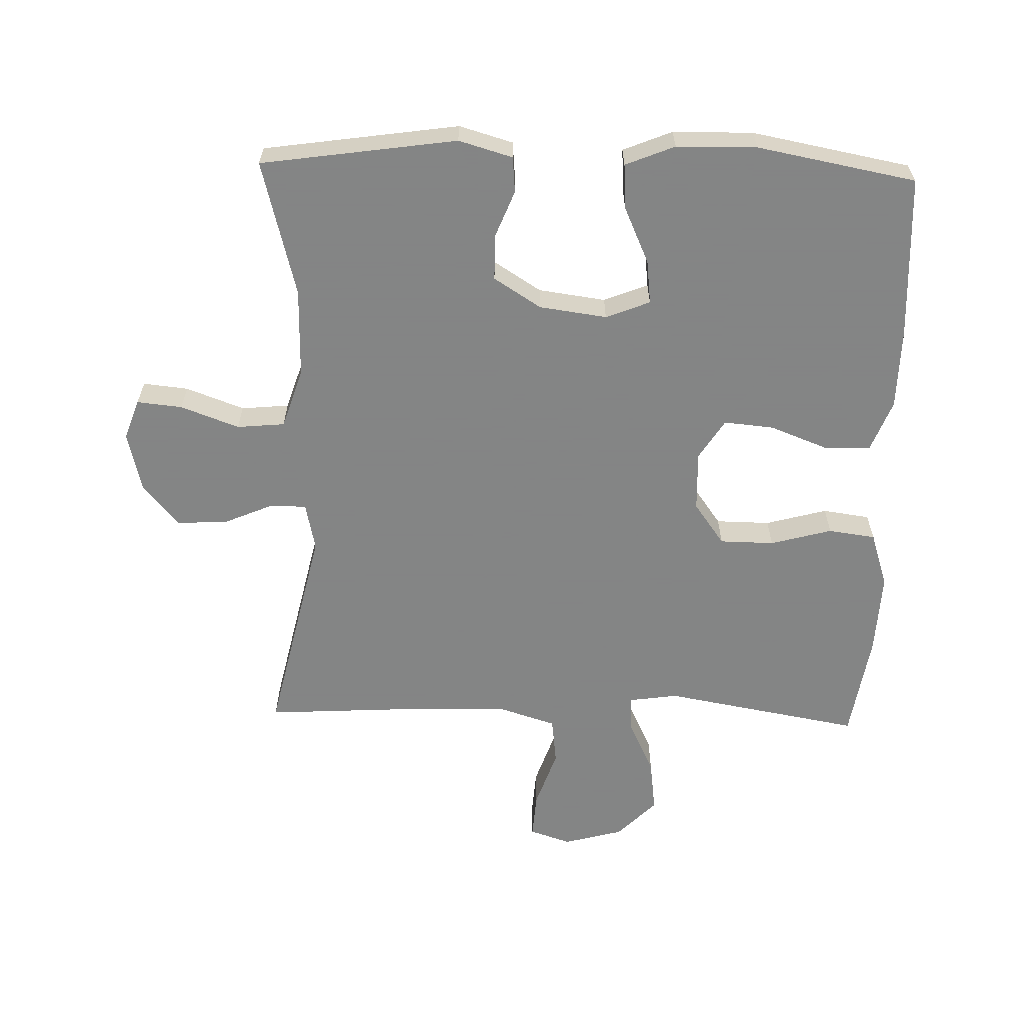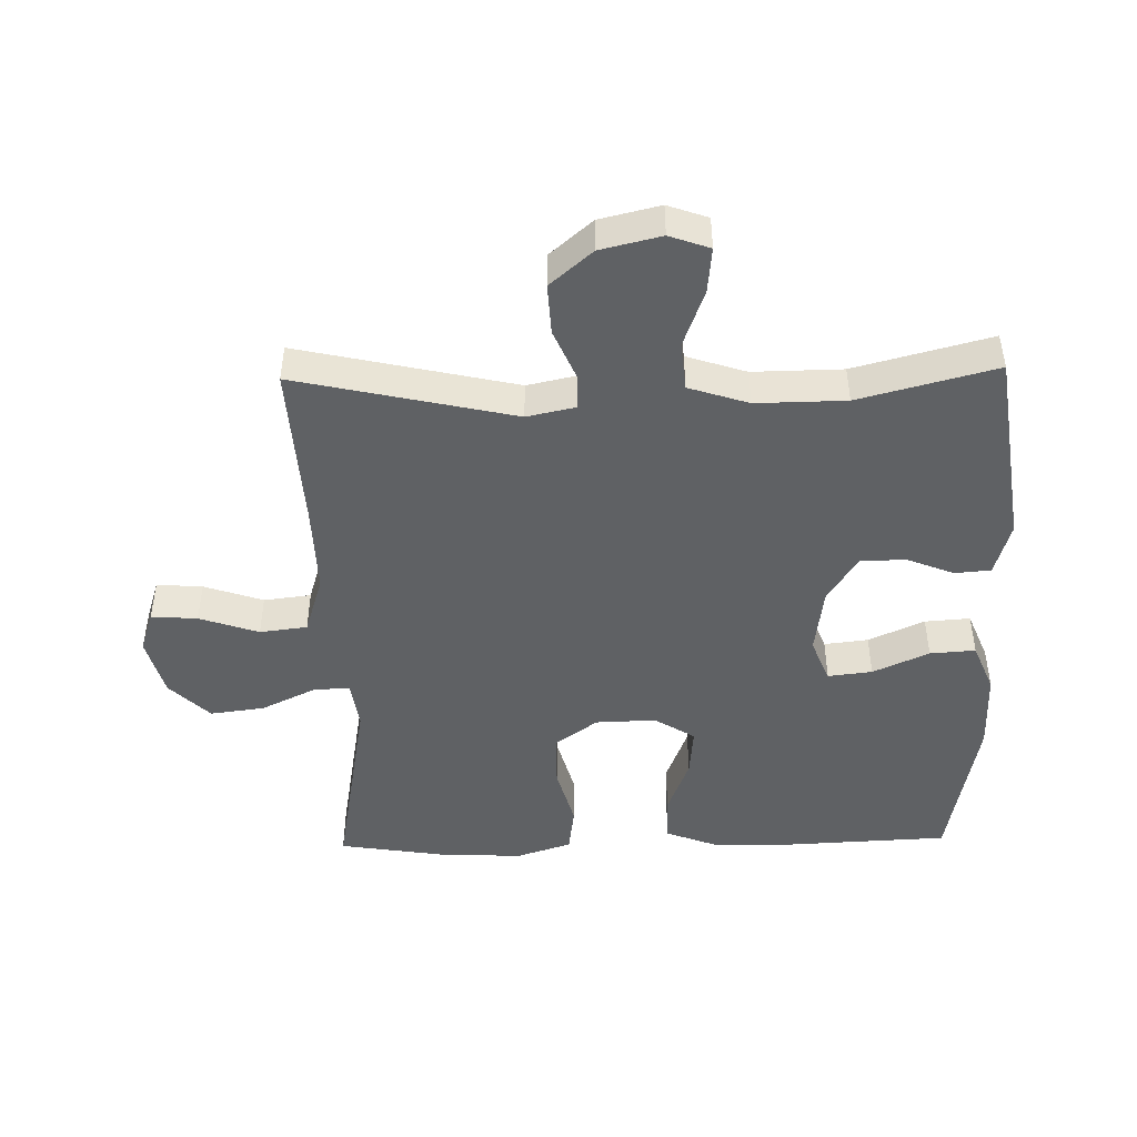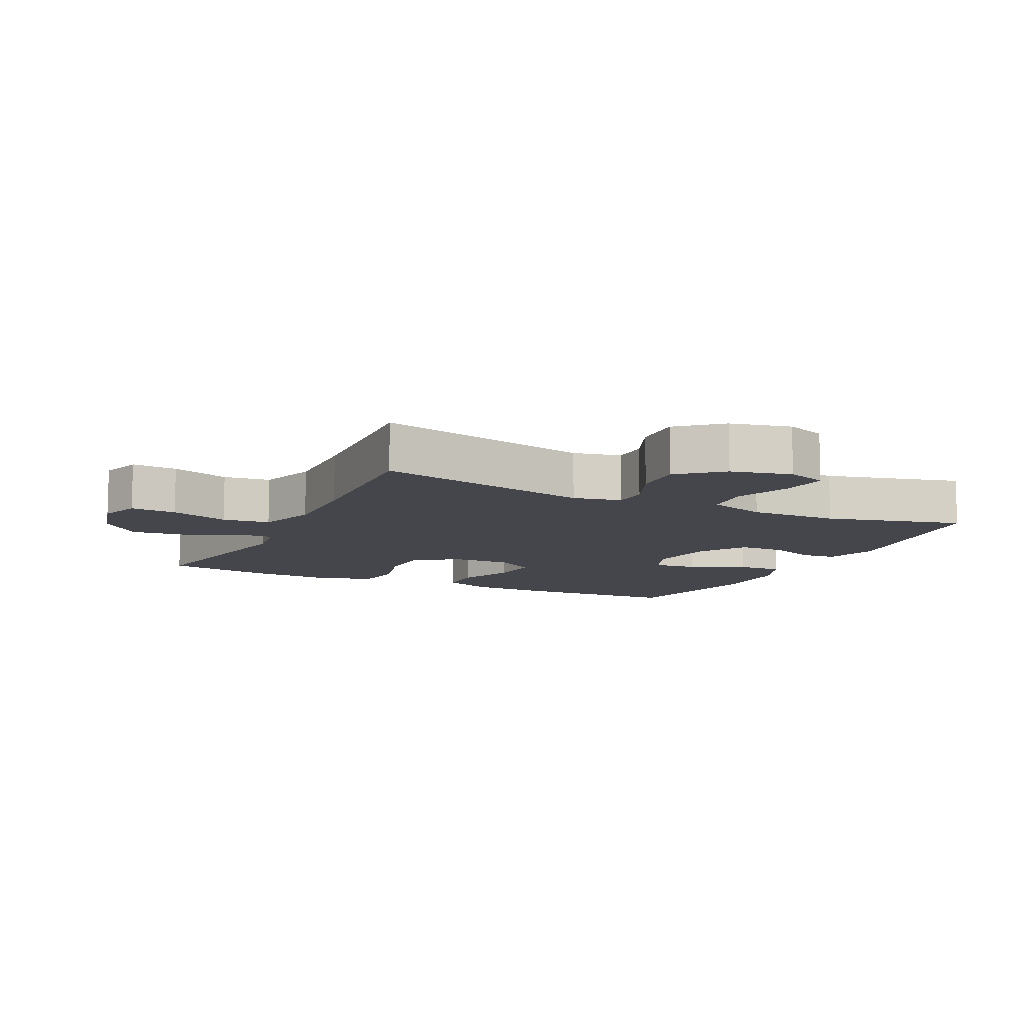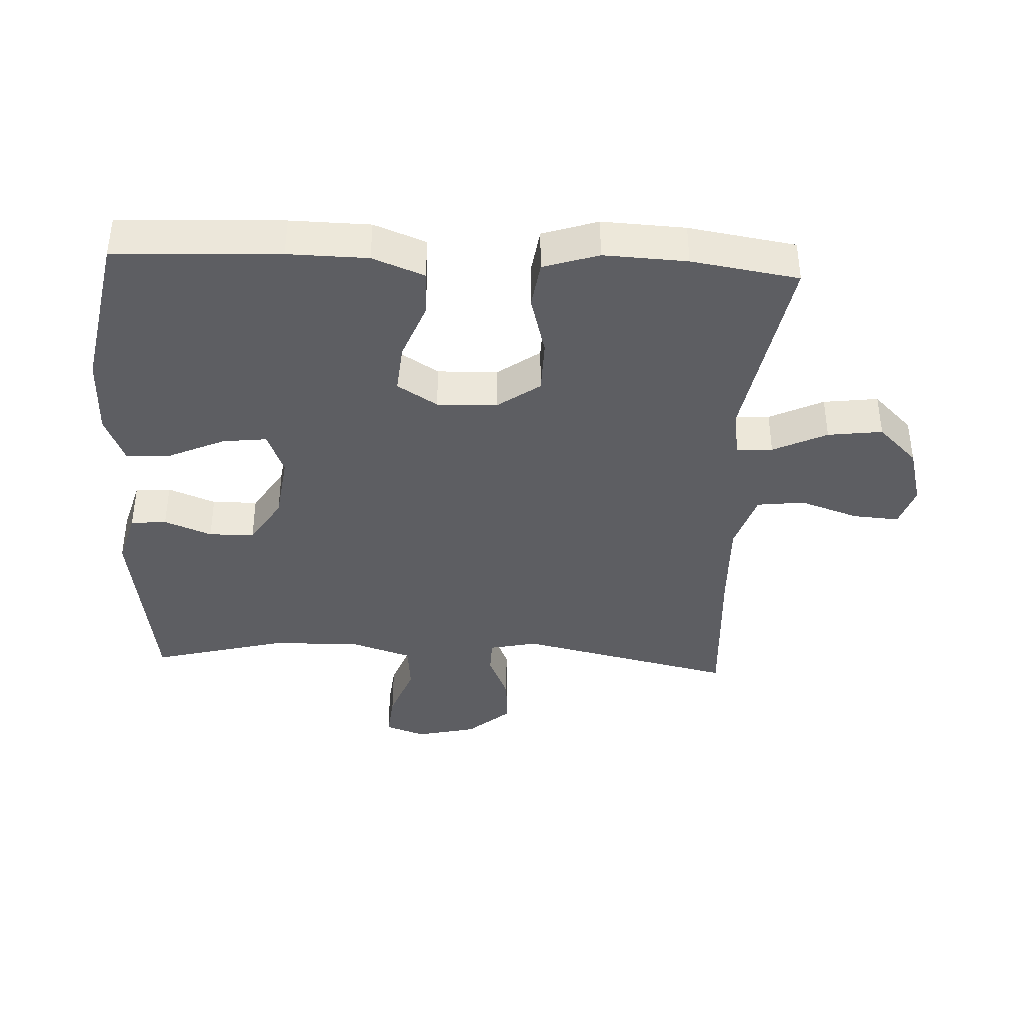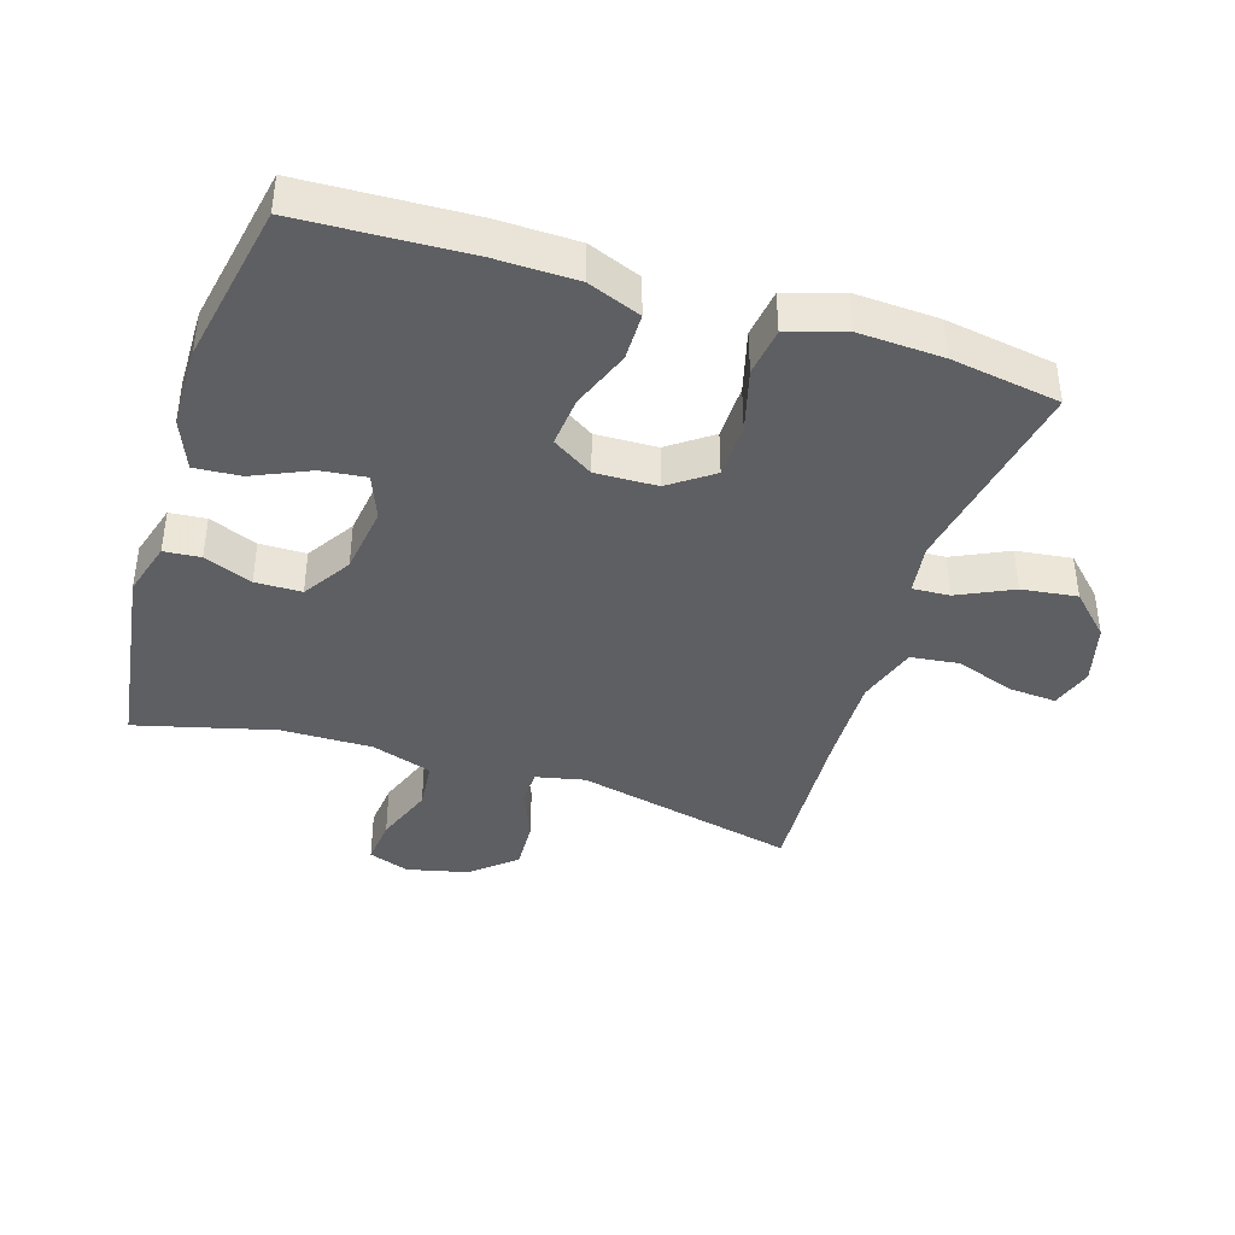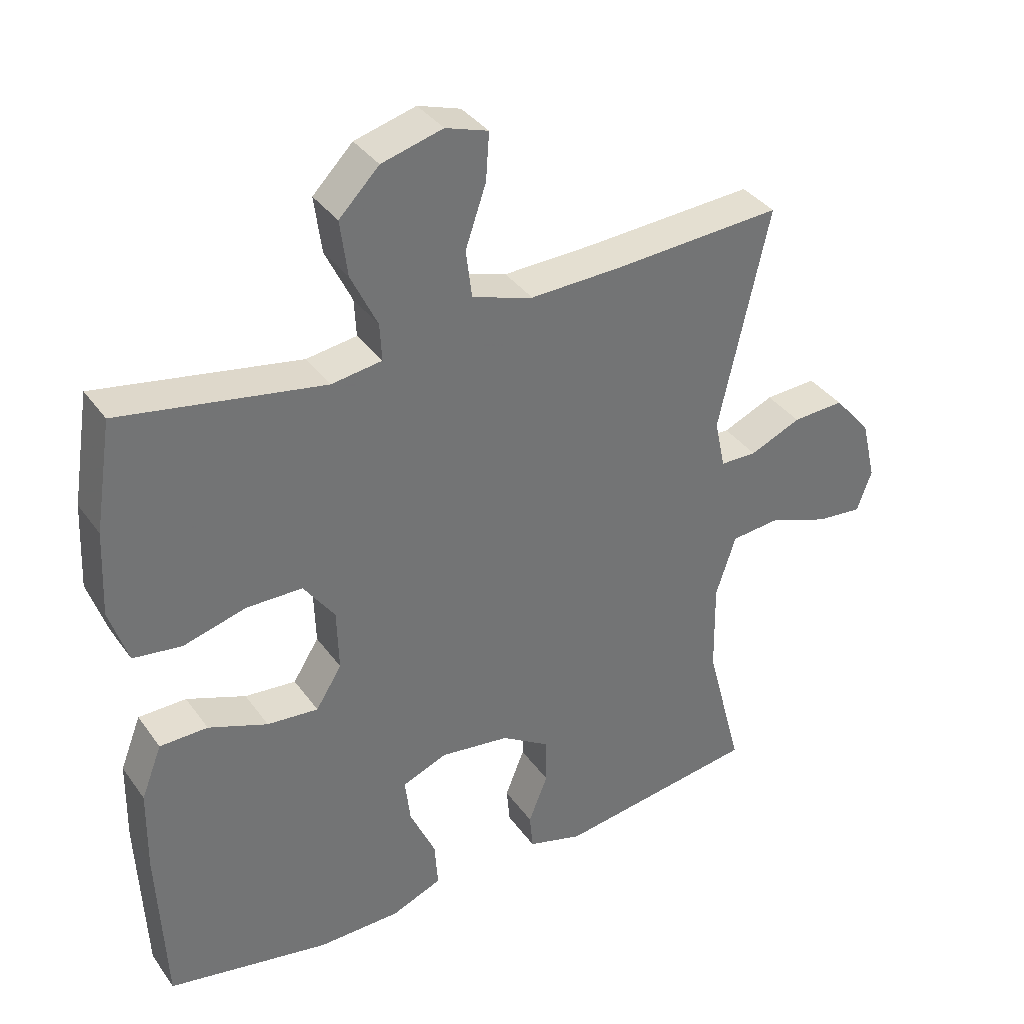
<metadata>
{"format":"obj","ext":"obj","renderer":"f3d","projection":"perspective","resolution":1024,"background":"white","views":[{"elev":-61.6,"azim":178.4,"up":"+Y"},{"elev":-46.6,"azim":91.2,"up":"+Y"},{"elev":-10.1,"azim":64.0,"up":"+Y"},{"elev":-39.2,"azim":-92.8,"up":"+Y"},{"elev":-40.6,"azim":-107.7,"up":"+Y"},{"elev":36.3,"azim":-31.0,"up":"+Z"}]}
</metadata>
<code>
v 0.5 0.07 0.5
v 0.425 0.07 0.165
v 0.441 0.07 0.091
v 0.496 0.07 0.09
v 0.573 0.07 0.123
v 0.651 0.07 0.127
v 0.707 0.07 0.062
v 0.729 0.07 -0.031
v 0.707 0.07 -0.093
v 0.637 0.07 -0.086
v 0.547 0.07 -0.053
v 0.473 0.07 -0.06
v 0.443 0.07 -0.152
v 0.445 0.07 -0.29
v 0.5 0.07 -0.5
v 0.198 0.07 -0.544
v 0.115 0.07 -0.52
v 0.11 0.07 -0.465
v 0.139 0.07 -0.392
v 0.138 0.07 -0.322
v 0.065 0.07 -0.276
v -0.039 0.07 -0.262
v -0.107 0.07 -0.289
v -0.099 0.07 -0.357
v -0.06 0.07 -0.443
v -0.055 0.07 -0.513
v -0.131 0.07 -0.544
v -0.255 0.07 -0.546
v -0.5 0.07 -0.5
v -0.512 0.07 -0.246
v -0.51 0.07 -0.123
v -0.479 0.07 -0.043
v -0.407 0.07 -0.042
v -0.318 0.07 -0.076
v -0.241 0.07 -0.083
v -0.202 0.07 -0.021
v -0.205 0.07 0.072
v -0.252 0.07 0.137
v -0.336 0.07 0.138
v -0.431 0.07 0.112
v -0.504 0.07 0.122
v -0.532 0.07 0.207
v -0.526 0.07 0.335
v -0.5 0.07 0.5
v -0.194 0.07 0.446
v -0.118 0.07 0.457
v -0.121 0.07 0.513
v -0.161 0.07 0.596
v -0.172 0.07 0.68
v -0.112 0.07 0.741
v -0.02 0.07 0.766
v 0.044 0.07 0.745
v 0.039 0.07 0.674
v 0.008 0.07 0.583
v 0.017 0.07 0.51
v 0.109 0.07 0.481
v 0.246 0.07 0.485
v 0.5 0 0.5
v 0.425 0 0.165
v 0.441 0 0.091
v 0.496 0 0.09
v 0.573 0 0.123
v 0.651 0 0.127
v 0.707 0 0.062
v 0.729 0 -0.031
v 0.707 0 -0.093
v 0.637 0 -0.086
v 0.547 0 -0.053
v 0.473 0 -0.06
v 0.443 0 -0.152
v 0.445 0 -0.29
v 0.5 0 -0.5
v 0.198 0 -0.544
v 0.115 0 -0.52
v 0.11 0 -0.465
v 0.139 0 -0.392
v 0.138 0 -0.322
v 0.065 0 -0.276
v -0.039 0 -0.262
v -0.107 0 -0.289
v -0.099 0 -0.357
v -0.06 0 -0.443
v -0.055 0 -0.513
v -0.131 0 -0.544
v -0.255 0 -0.546
v -0.5 0 -0.5
v -0.512 0 -0.246
v -0.51 0 -0.123
v -0.479 0 -0.043
v -0.407 0 -0.042
v -0.318 0 -0.076
v -0.241 0 -0.083
v -0.202 0 -0.021
v -0.205 0 0.072
v -0.252 0 0.137
v -0.336 0 0.138
v -0.431 0 0.112
v -0.504 0 0.122
v -0.532 0 0.207
v -0.526 0 0.335
v -0.5 0 0.5
v -0.194 0 0.446
v -0.118 0 0.457
v -0.121 0 0.513
v -0.161 0 0.596
v -0.172 0 0.68
v -0.112 0 0.741
v -0.02 0 0.766
v 0.044 0 0.745
v 0.039 0 0.674
v 0.008 0 0.583
v 0.017 0 0.51
v 0.109 0 0.481
v 0.246 0 0.485
f 51 52 53 54
f 51 54 55
f 50 51 55
f 47 48 49 50
f 46 47 50 55
f 42 43 44 45
f 42 45 46
f 39 40 41 42
f 38 39 42 46
f 37 38 46 55
f 31 32 33 34
f 31 34 35
f 30 31 35
f 29 30 35
f 28 29 35 36
f 24 25 26 27
f 23 24 27 28
f 16 17 18 19
f 14 15 16 19
f 13 14 19 20
f 12 13 20 21
f 8 9 10 11
f 8 11 12
f 7 8 12
f 4 5 6 7
f 3 4 7 12
f 2 3 12 21
f 57 1 2 21
f 36 37 55 56
f 23 28 36 56
f 22 23 56 57
f 21 22 57
f 111 110 109 108
f 112 111 108
f 112 108 107
f 107 106 105 104
f 112 107 104 103
f 102 101 100 99
f 103 102 99
f 99 98 97 96
f 103 99 96 95
f 112 103 95 94
f 91 90 89 88
f 92 91 88
f 92 88 87
f 92 87 86
f 93 92 86 85
f 84 83 82 81
f 85 84 81 80
f 76 75 74 73
f 76 73 72 71
f 77 76 71 70
f 78 77 70 69
f 68 67 66 65
f 69 68 65
f 69 65 64
f 64 63 62 61
f 69 64 61 60
f 78 69 60 59
f 78 59 58 114
f 113 112 94 93
f 113 93 85 80
f 114 113 80 79
f 114 79 78
f 1 58 59 2
f 2 59 60 3
f 3 60 61 4
f 4 61 62 5
f 5 62 63 6
f 6 63 64 7
f 7 64 65 8
f 8 65 66 9
f 9 66 67 10
f 10 67 68 11
f 11 68 69 12
f 12 69 70 13
f 13 70 71 14
f 14 71 72 15
f 15 72 73 16
f 16 73 74 17
f 17 74 75 18
f 18 75 76 19
f 19 76 77 20
f 20 77 78 21
f 21 78 79 22
f 22 79 80 23
f 23 80 81 24
f 24 81 82 25
f 25 82 83 26
f 26 83 84 27
f 27 84 85 28
f 28 85 86 29
f 29 86 87 30
f 30 87 88 31
f 31 88 89 32
f 32 89 90 33
f 33 90 91 34
f 34 91 92 35
f 35 92 93 36
f 36 93 94 37
f 37 94 95 38
f 38 95 96 39
f 39 96 97 40
f 40 97 98 41
f 41 98 99 42
f 42 99 100 43
f 43 100 101 44
f 44 101 102 45
f 45 102 103 46
f 46 103 104 47
f 47 104 105 48
f 48 105 106 49
f 49 106 107 50
f 50 107 108 51
f 51 108 109 52
f 52 109 110 53
f 53 110 111 54
f 54 111 112 55
f 55 112 113 56
f 56 113 114 57
f 57 114 58 1

</code>
